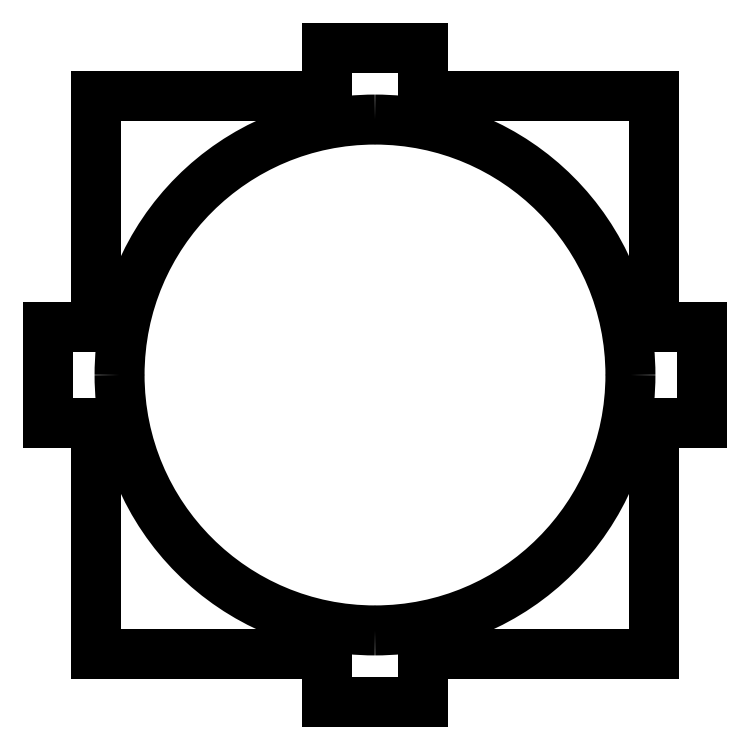
<metadata>
{"format":"dxf","ext":"dxf","renderer":"ezdxf+matplotlib","layout":"modelspace","background":"white","min_lineweight":24,"dpi":150}
</metadata>
<code>
0
SECTION
2
ENTITIES
0
LINE
8
Shape2DView002
10
-6
20
41
30
0
11
-6
21
35
31
0
0
LINE
8
Shape2DView002
10
-6
20
41
30
0
11
6
21
41
31
0
0
LINE
8
Shape2DView002
10
-6
20
35
30
0
11
-35
21
35
31
0
0
LINE
8
Shape2DView002
10
6
20
41
30
0
11
6
21
35
31
0
0
LINE
8
Shape2DView002
10
-35
20
35
30
0
11
-35
21
6
31
0
0
LINE
8
Shape2DView002
10
-35
20
6
30
0
11
-41
21
6
31
0
0
LINE
8
Shape2DView002
10
6
20
35
30
0
11
35
21
35
31
0
0
LINE
8
Shape2DView002
10
35
20
35
30
0
11
35
21
6
31
0
0
LINE
8
Shape2DView002
10
35
20
6
30
0
11
41
21
6
31
0
0
LINE
8
Shape2DView002
10
-35
20
-6
30
0
11
-41
21
-6
31
0
0
LINE
8
Shape2DView002
10
-35
20
-35
30
0
11
-35
21
-6
31
0
0
LINE
8
Shape2DView002
10
-6
20
-35
30
0
11
-35
21
-35
31
0
0
LINE
8
Shape2DView002
10
-6
20
-41
30
0
11
-6
21
-35
31
0
0
LINE
8
Shape2DView002
10
-6
20
-41
30
0
11
6
21
-41
31
0
0
LINE
8
Shape2DView002
10
6
20
-41
30
0
11
6
21
-35
31
0
0
LINE
8
Shape2DView002
10
6
20
-35
30
0
11
35
21
-35
31
0
0
LINE
8
Shape2DView002
10
35
20
-35
30
0
11
35
21
-6
31
0
0
LINE
8
Shape2DView002
10
35
20
-6
30
0
11
41
21
-6
31
0
0
LINE
8
Shape2DView002
10
-41
20
6
30
0
11
-41
21
-6
31
0
0
LINE
8
Shape2DView002
10
41
20
-6
30
0
11
41
21
6
31
0
0
ARC
8
Shape2DView002
10
0
20
0
30
0
40
32
50
0
51
90
0
ARC
8
Shape2DView002
10
0
20
0
30
0
40
32
50
-90
51
0
0
ARC
8
Shape2DView002
10
0
20
0
30
0
40
32
50
180
51
-90
0
ARC
8
Shape2DView002
10
0
20
0
30
0
40
32
50
90
51
180
0
ENDSEC
0
EOF

</code>
